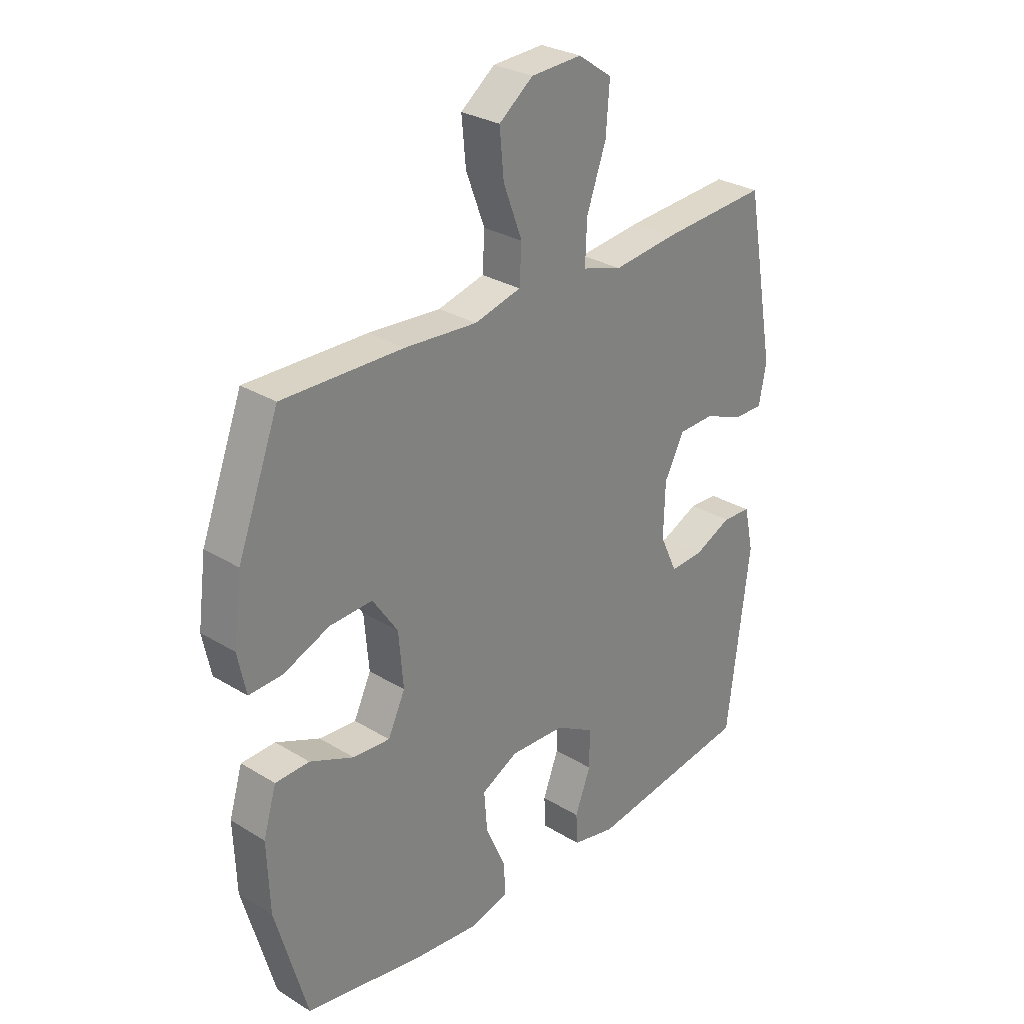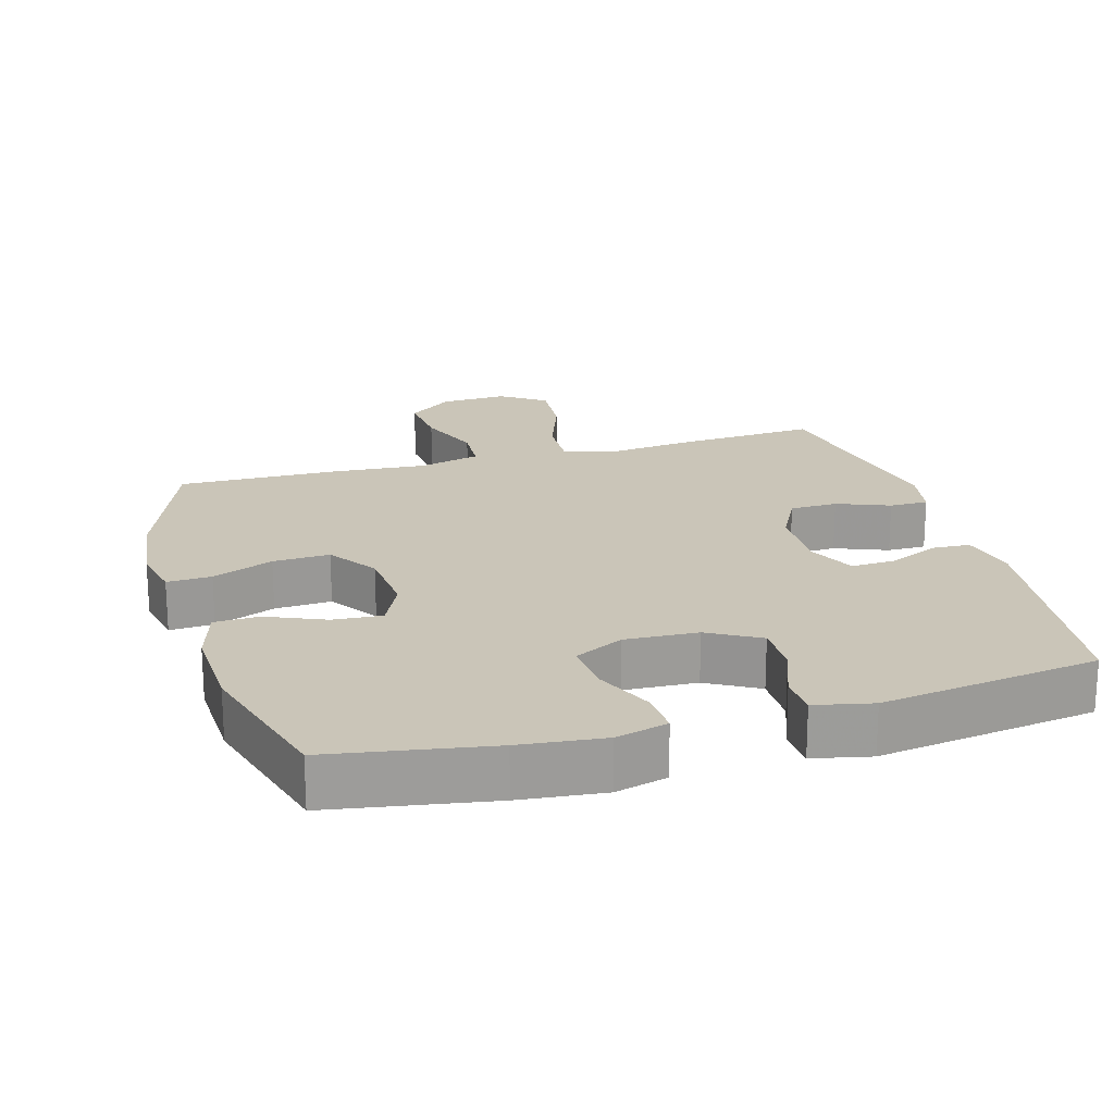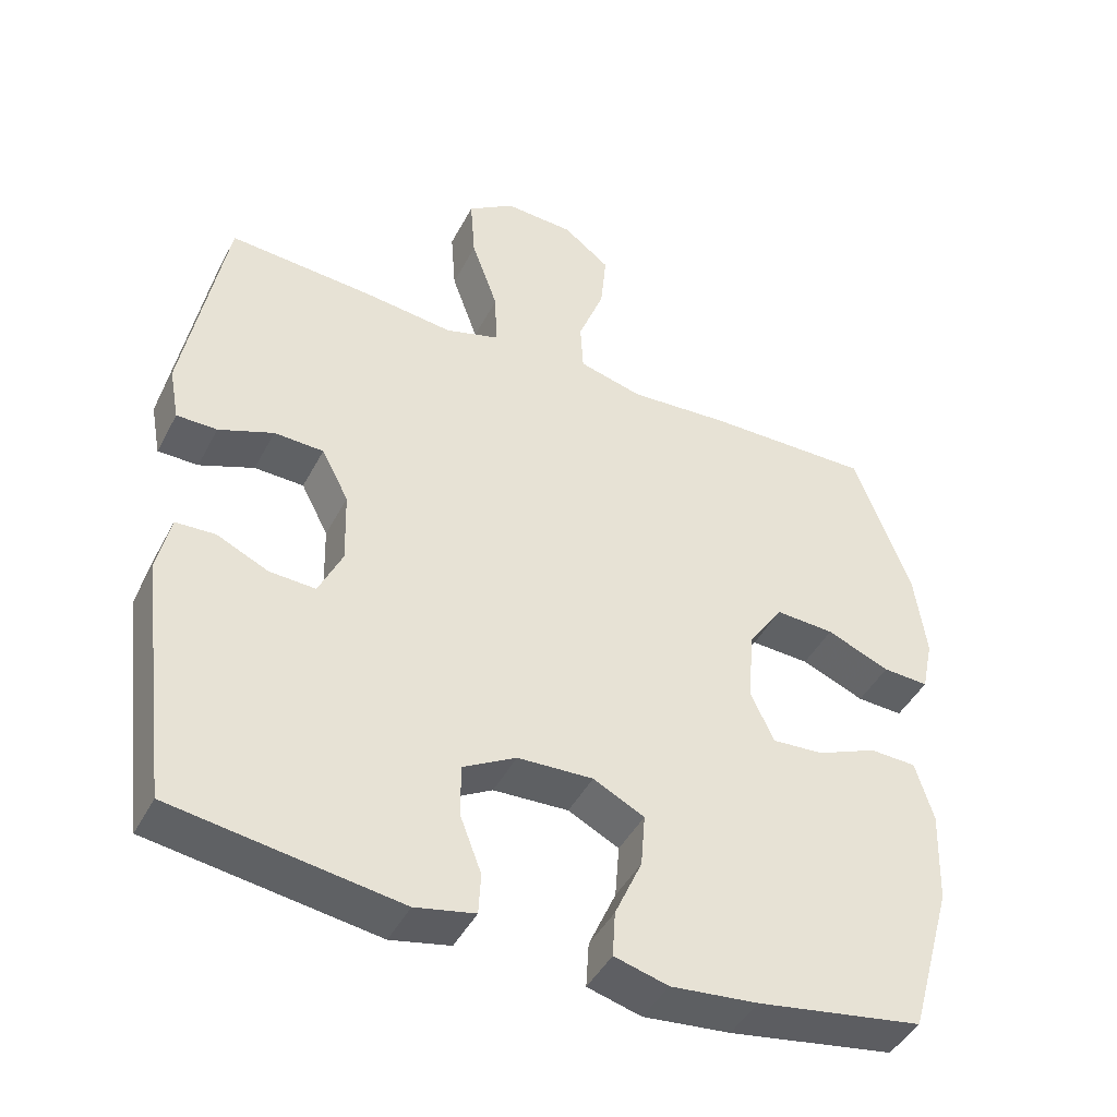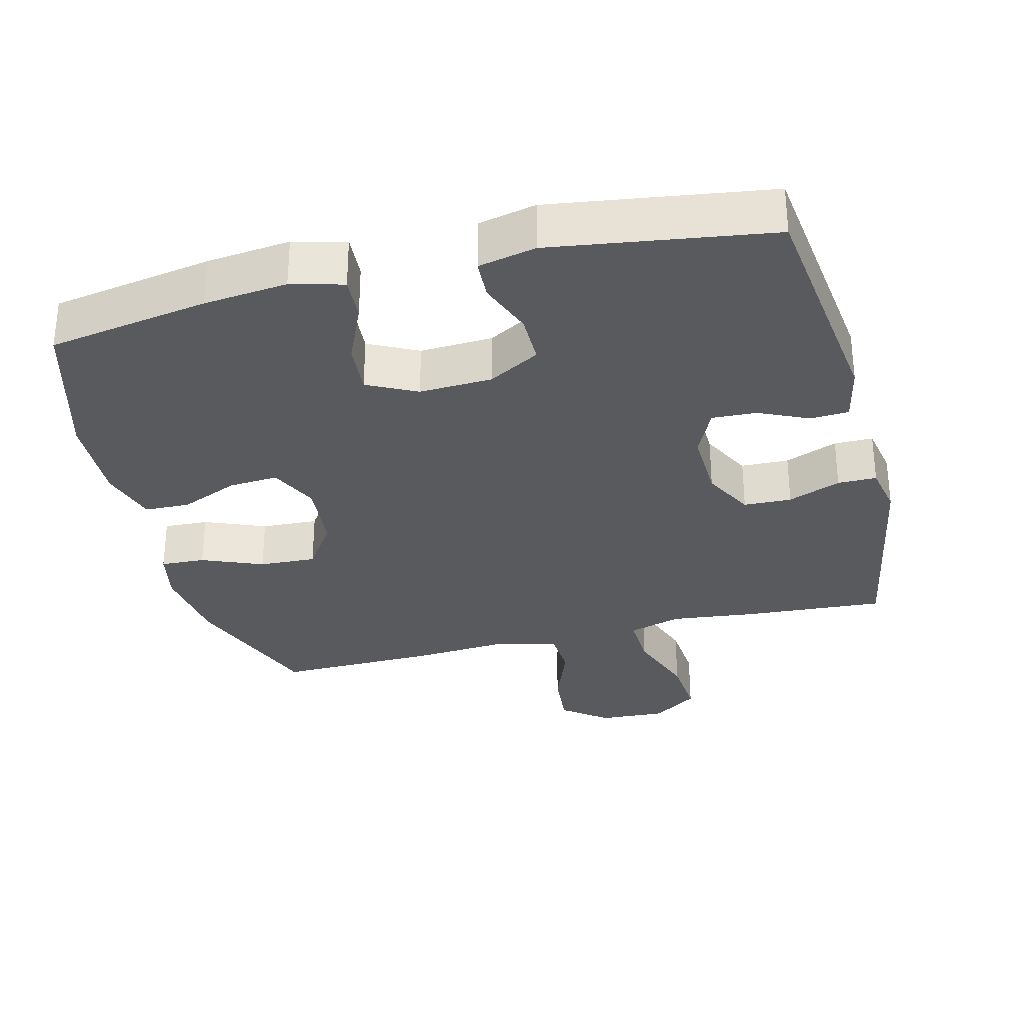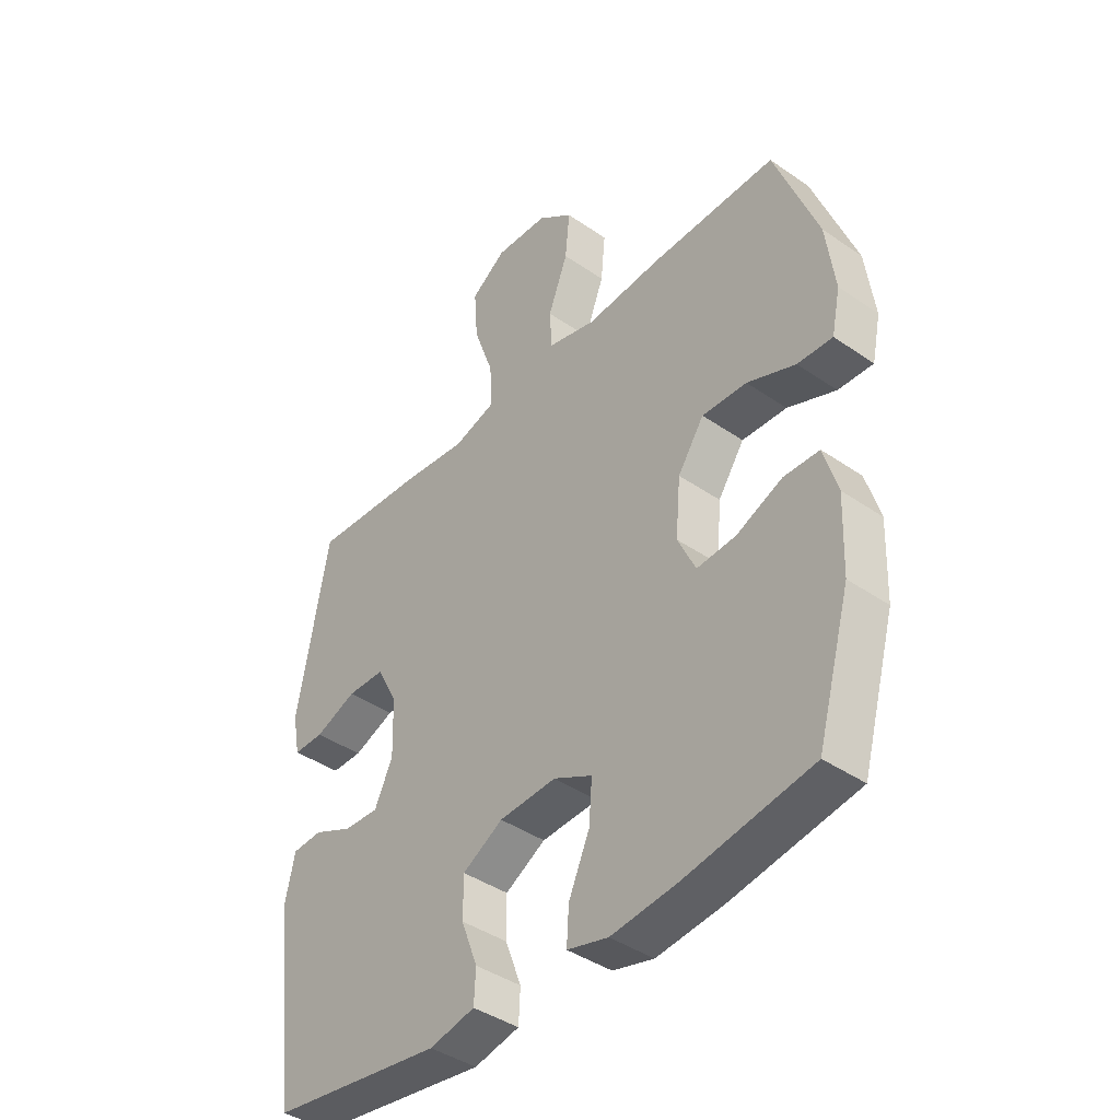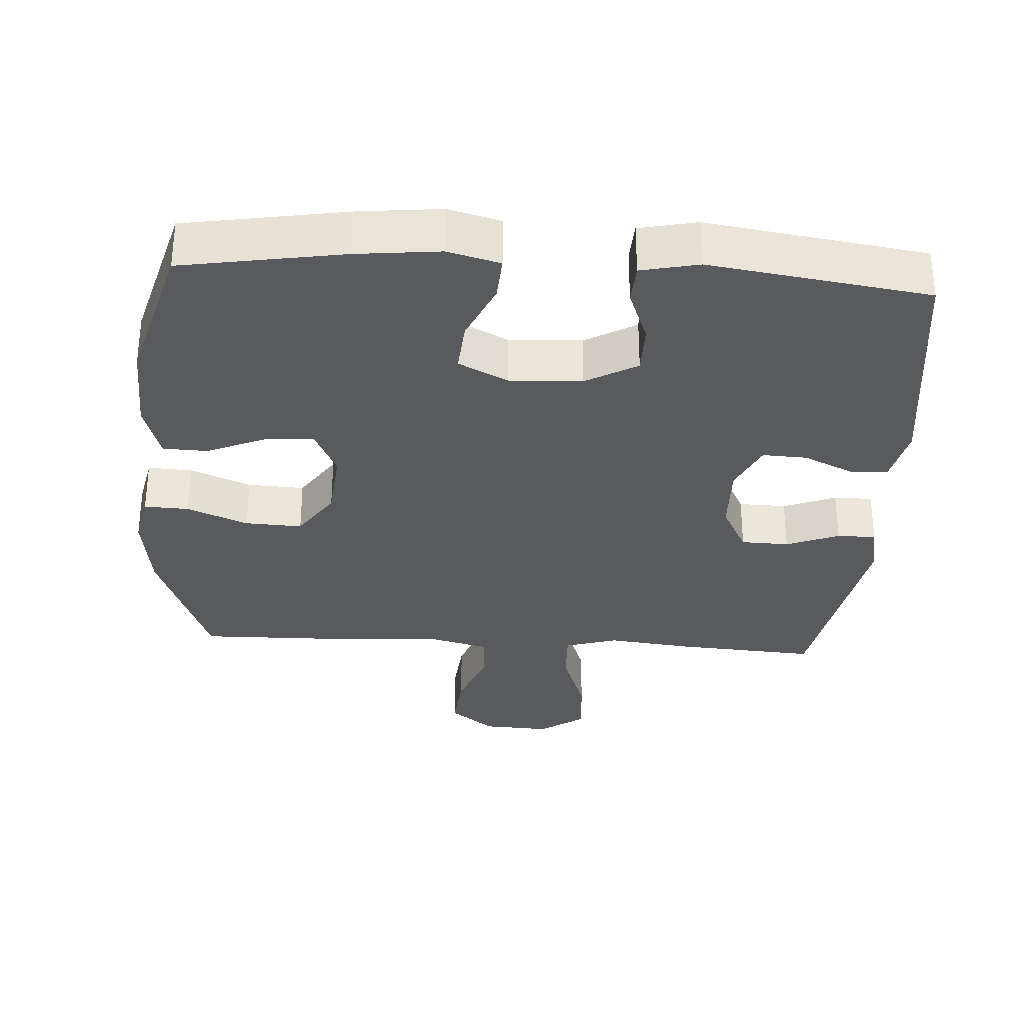
<metadata>
{"format":"obj","ext":"obj","renderer":"f3d","projection":"perspective","resolution":1024,"background":"white","views":[{"elev":28.9,"azim":132.3,"up":"+Z"},{"elev":20.4,"azim":163.9,"up":"+Y"},{"elev":-44.5,"azim":-26.2,"up":"+Z"},{"elev":-31.2,"azim":-165.8,"up":"+Y"},{"elev":-41.4,"azim":50.1,"up":"+Z"},{"elev":-31.8,"azim":176.4,"up":"+Y"}]}
</metadata>
<code>
v 0.5 0.07 0.5
v 0.579 0.07 0.291
v 0.595 0.07 0.17
v 0.579 0.07 0.094
v 0.515 0.07 0.097
v 0.427 0.07 0.133
v 0.345 0.07 0.137
v 0.297 0.07 0.066
v 0.288 0.07 -0.037
v 0.321 0.07 -0.107
v 0.392 0.07 -0.102
v 0.476 0.07 -0.066
v 0.541 0.07 -0.068
v 0.566 0.07 -0.152
v 0.561 0.07 -0.284
v 0.5 0.07 -0.5
v 0.269 0.07 -0.539
v 0.148 0.07 -0.552
v 0.073 0.07 -0.532
v 0.077 0.07 -0.468
v 0.115 0.07 -0.382
v 0.121 0.07 -0.307
v 0.05 0.07 -0.271
v -0.055 0.07 -0.276
v -0.129 0.07 -0.318
v -0.129 0.07 -0.391
v -0.099 0.07 -0.47
v -0.102 0.07 -0.528
v -0.185 0.07 -0.546
v -0.5 0.07 -0.5
v -0.543 0.07 -0.156
v -0.525 0.07 -0.073
v -0.47 0.07 -0.07
v -0.398 0.07 -0.103
v -0.334 0.07 -0.106
v -0.301 0.07 -0.035
v -0.304 0.07 0.068
v -0.342 0.07 0.141
v -0.411 0.07 0.143
v -0.487 0.07 0.113
v -0.543 0.07 0.113
v -0.557 0.07 0.187
v -0.5 0.07 0.5
v -0.296 0.07 0.486
v -0.174 0.07 0.472
v -0.098 0.07 0.495
v -0.101 0.07 0.574
v -0.138 0.07 0.678
v -0.145 0.07 0.769
v -0.08 0.07 0.814
v 0.017 0.07 0.809
v 0.082 0.07 0.759
v 0.074 0.07 0.674
v 0.038 0.07 0.579
v 0.042 0.07 0.509
v 0.131 0.07 0.486
v 0.269 0.07 0.496
v 0.5 0 0.5
v 0.579 0 0.291
v 0.595 0 0.17
v 0.579 0 0.094
v 0.515 0 0.097
v 0.427 0 0.133
v 0.345 0 0.137
v 0.297 0 0.066
v 0.288 0 -0.037
v 0.321 0 -0.107
v 0.392 0 -0.102
v 0.476 0 -0.066
v 0.541 0 -0.068
v 0.566 0 -0.152
v 0.561 0 -0.284
v 0.5 0 -0.5
v 0.269 0 -0.539
v 0.148 0 -0.552
v 0.073 0 -0.532
v 0.077 0 -0.468
v 0.115 0 -0.382
v 0.121 0 -0.307
v 0.05 0 -0.271
v -0.055 0 -0.276
v -0.129 0 -0.318
v -0.129 0 -0.391
v -0.099 0 -0.47
v -0.102 0 -0.528
v -0.185 0 -0.546
v -0.5 0 -0.5
v -0.543 0 -0.156
v -0.525 0 -0.073
v -0.47 0 -0.07
v -0.398 0 -0.103
v -0.334 0 -0.106
v -0.301 0 -0.035
v -0.304 0 0.068
v -0.342 0 0.141
v -0.411 0 0.143
v -0.487 0 0.113
v -0.543 0 0.113
v -0.557 0 0.187
v -0.5 0 0.5
v -0.296 0 0.486
v -0.174 0 0.472
v -0.098 0 0.495
v -0.101 0 0.574
v -0.138 0 0.678
v -0.145 0 0.769
v -0.08 0 0.814
v 0.017 0 0.809
v 0.082 0 0.759
v 0.074 0 0.674
v 0.038 0 0.579
v 0.042 0 0.509
v 0.131 0 0.486
v 0.269 0 0.496
f 4 5 6
f 3 4 6
f 2 3 6
f 1 2 6
f 57 1 6
f 56 57 6
f 55 56 6 7
f 52 53 54
f 51 52 54
f 50 51 54
f 49 50 54
f 48 49 54
f 47 48 54
f 46 47 54 55
f 55 7 8
f 46 55 8
f 45 46 8
f 43 44 45
f 42 43 45
f 41 42 45
f 40 41 45
f 39 40 45
f 38 39 45
f 45 8 9
f 38 45 9
f 37 38 9
f 32 33 34
f 31 32 34
f 30 31 34
f 29 30 34
f 28 29 34
f 27 28 34
f 26 27 34
f 25 26 34 35
f 24 25 35 36
f 19 20 21
f 18 19 21
f 17 18 21
f 16 17 21
f 15 16 21
f 14 15 21
f 13 14 21
f 12 13 21
f 11 12 21
f 10 11 21 22
f 37 9 10
f 36 37 10
f 24 36 10
f 23 24 10
f 10 22 23
f 63 62 61
f 63 61 60
f 63 60 59
f 63 59 58
f 63 58 114
f 63 114 113
f 64 63 113 112
f 111 110 109
f 111 109 108
f 111 108 107
f 111 107 106
f 111 106 105
f 111 105 104
f 112 111 104 103
f 65 64 112
f 65 112 103
f 65 103 102
f 102 101 100
f 102 100 99
f 102 99 98
f 102 98 97
f 102 97 96
f 102 96 95
f 66 65 102
f 66 102 95
f 66 95 94
f 91 90 89
f 91 89 88
f 91 88 87
f 91 87 86
f 91 86 85
f 91 85 84
f 91 84 83
f 92 91 83 82
f 93 92 82 81
f 78 77 76
f 78 76 75
f 78 75 74
f 78 74 73
f 78 73 72
f 78 72 71
f 78 71 70
f 78 70 69
f 78 69 68
f 79 78 68 67
f 67 66 94
f 67 94 93
f 67 93 81
f 67 81 80
f 80 79 67
f 1 58 59 2
f 2 59 60 3
f 3 60 61 4
f 4 61 62 5
f 5 62 63 6
f 6 63 64 7
f 7 64 65 8
f 8 65 66 9
f 9 66 67 10
f 10 67 68 11
f 11 68 69 12
f 12 69 70 13
f 13 70 71 14
f 14 71 72 15
f 15 72 73 16
f 16 73 74 17
f 17 74 75 18
f 18 75 76 19
f 19 76 77 20
f 20 77 78 21
f 21 78 79 22
f 22 79 80 23
f 23 80 81 24
f 24 81 82 25
f 25 82 83 26
f 26 83 84 27
f 27 84 85 28
f 28 85 86 29
f 29 86 87 30
f 30 87 88 31
f 31 88 89 32
f 32 89 90 33
f 33 90 91 34
f 34 91 92 35
f 35 92 93 36
f 36 93 94 37
f 37 94 95 38
f 38 95 96 39
f 39 96 97 40
f 40 97 98 41
f 41 98 99 42
f 42 99 100 43
f 43 100 101 44
f 44 101 102 45
f 45 102 103 46
f 46 103 104 47
f 47 104 105 48
f 48 105 106 49
f 49 106 107 50
f 50 107 108 51
f 51 108 109 52
f 52 109 110 53
f 53 110 111 54
f 54 111 112 55
f 55 112 113 56
f 56 113 114 57
f 57 114 58 1

</code>
